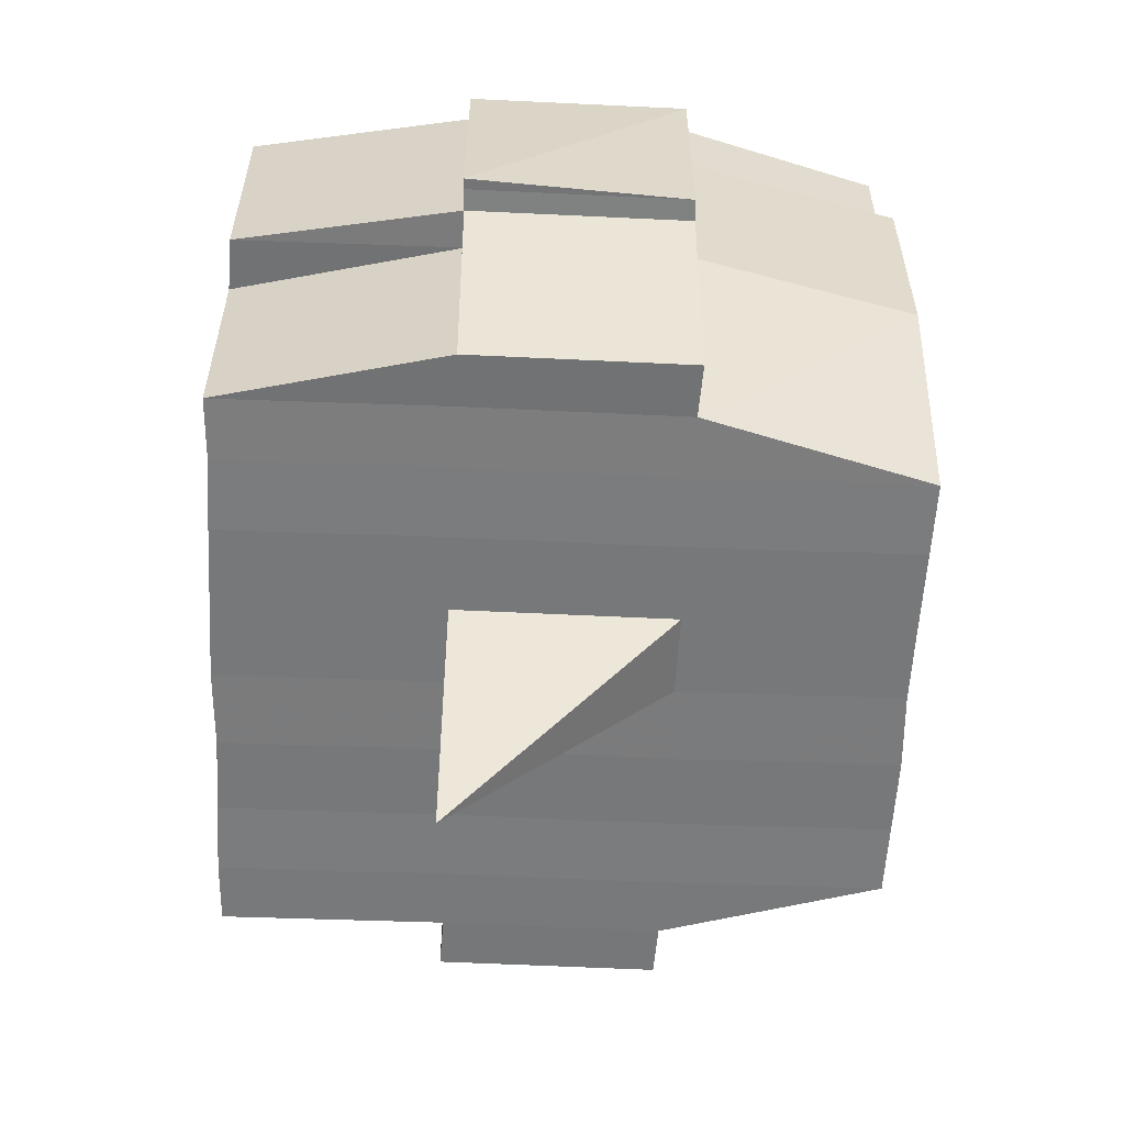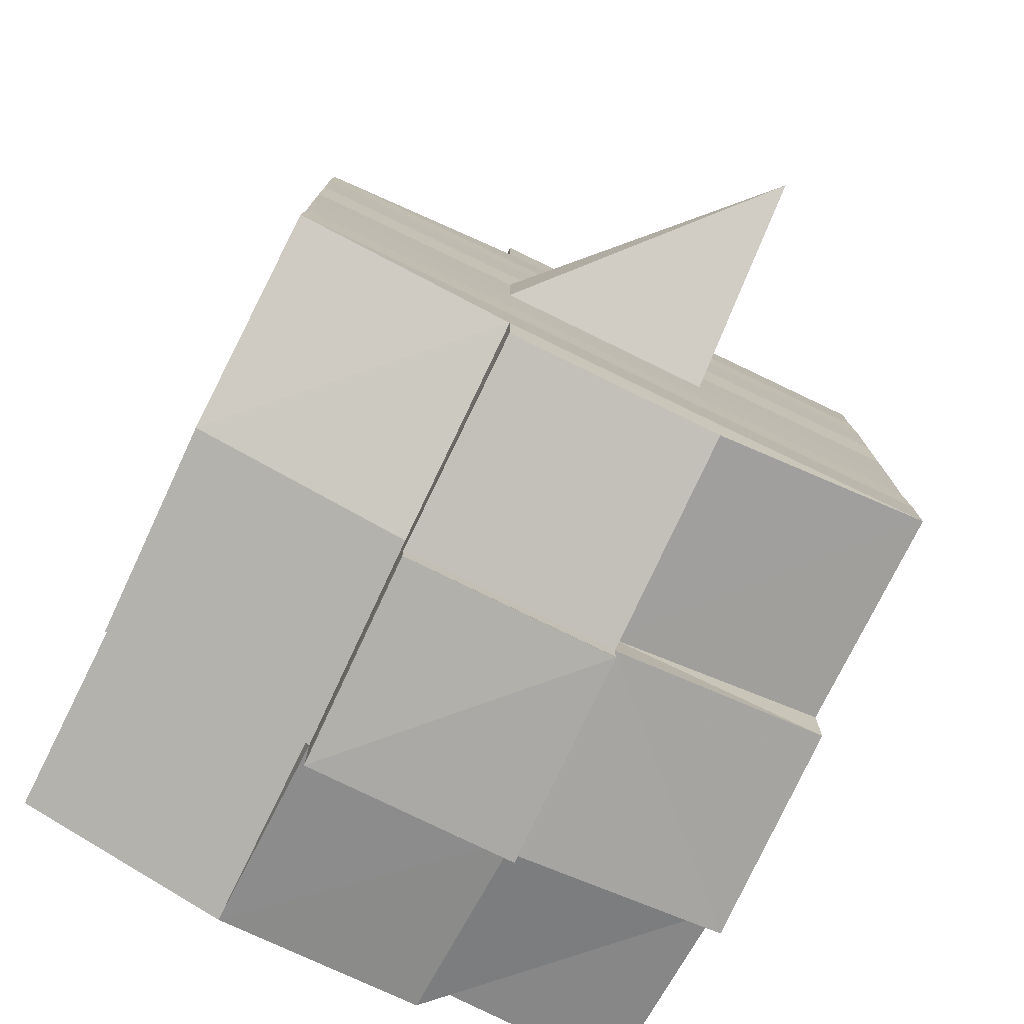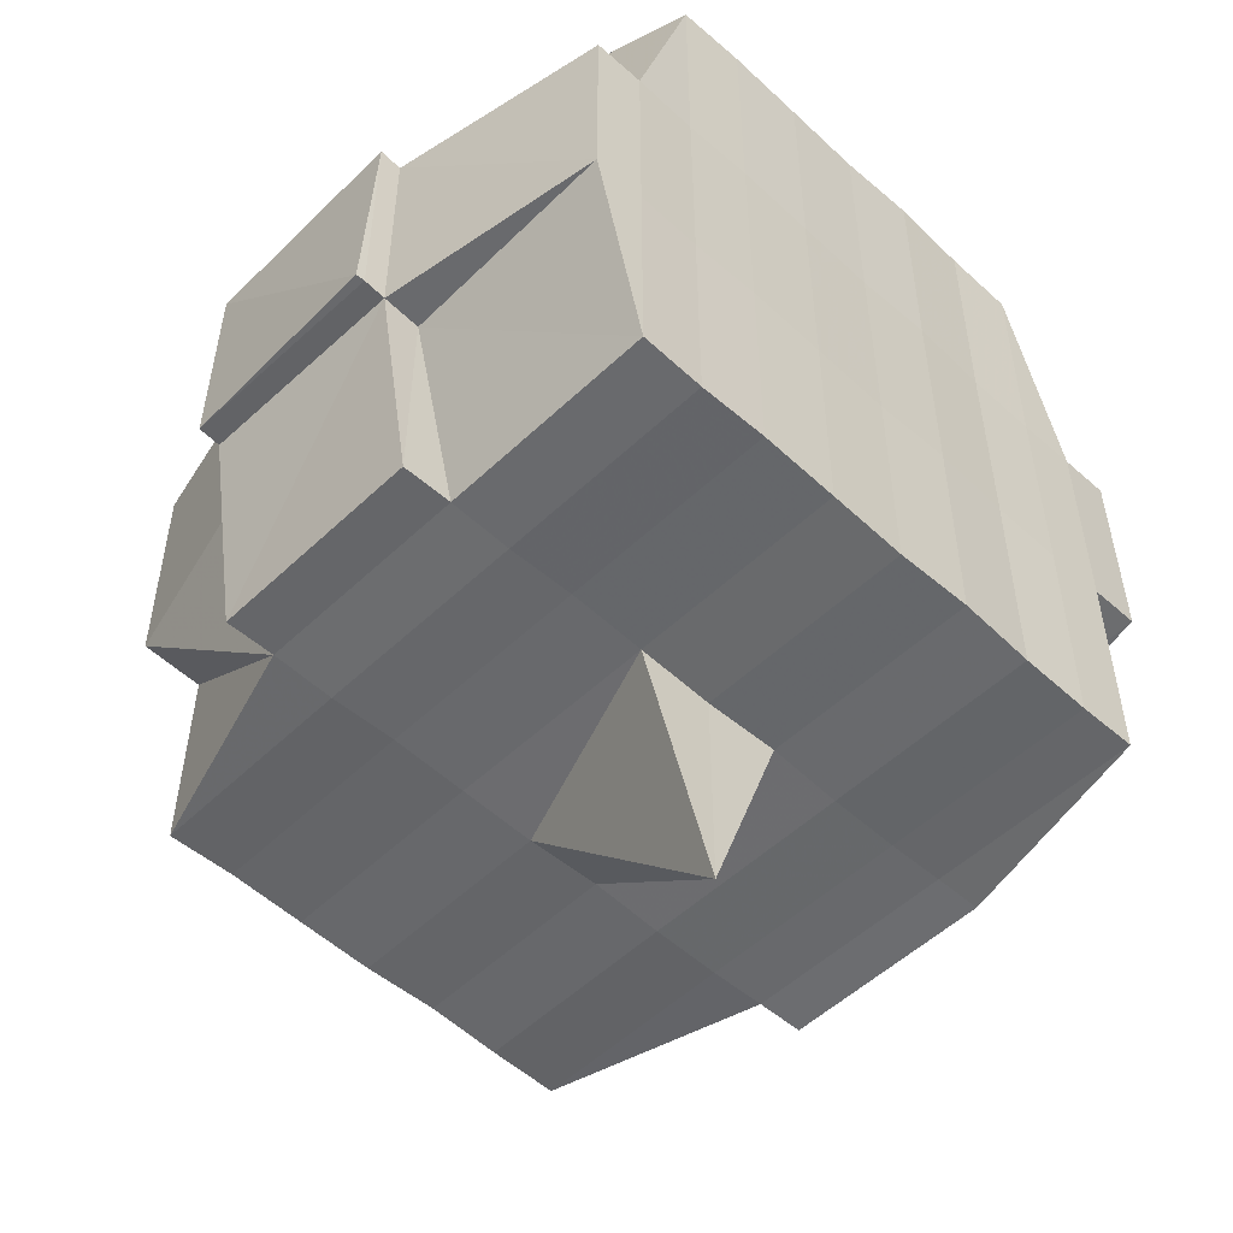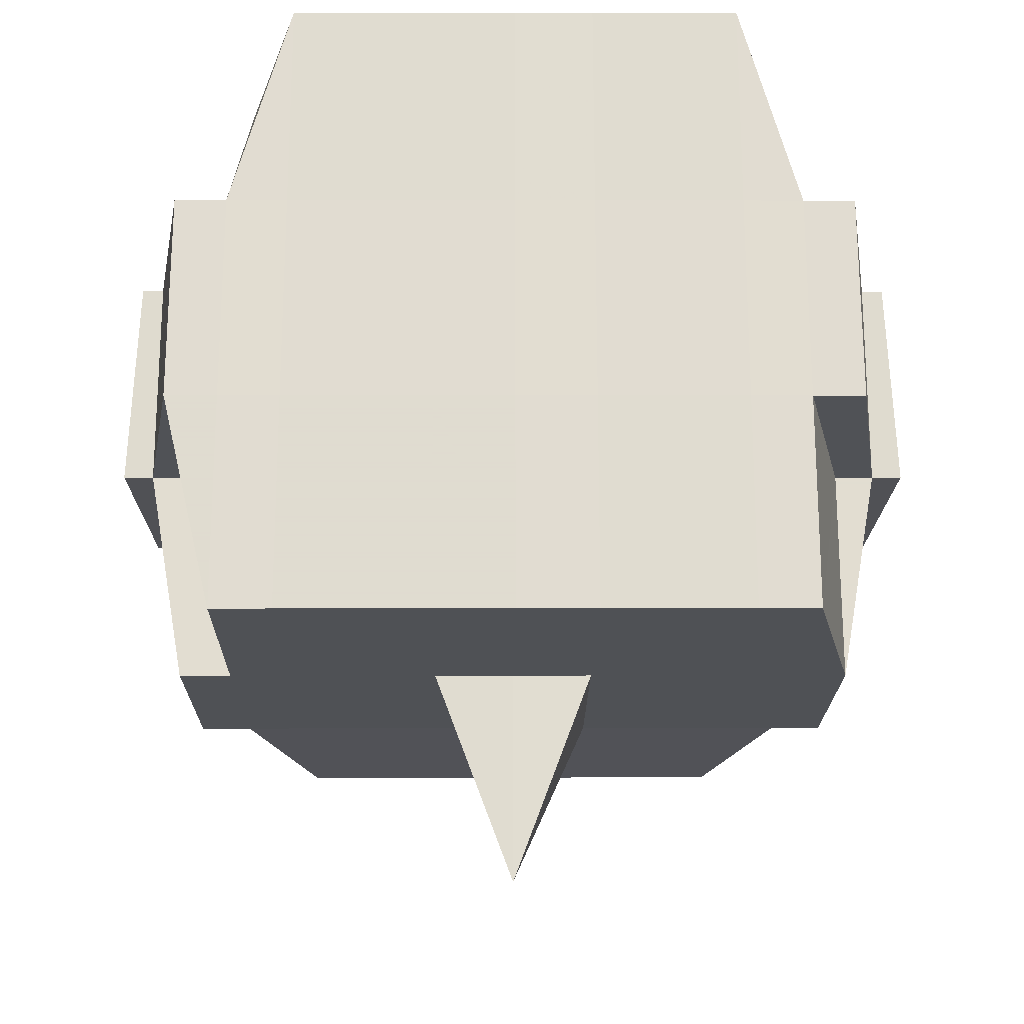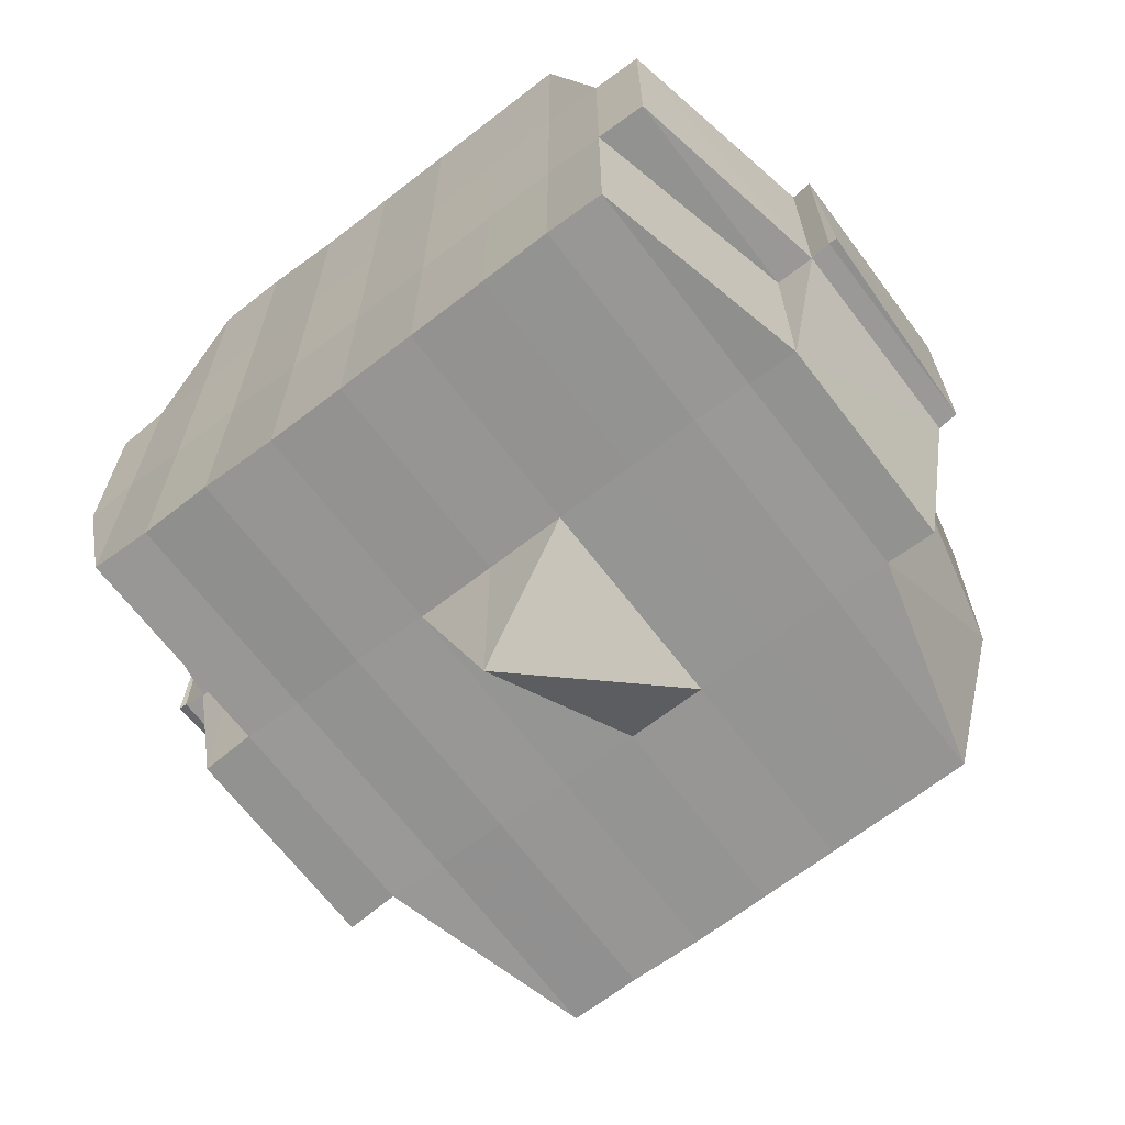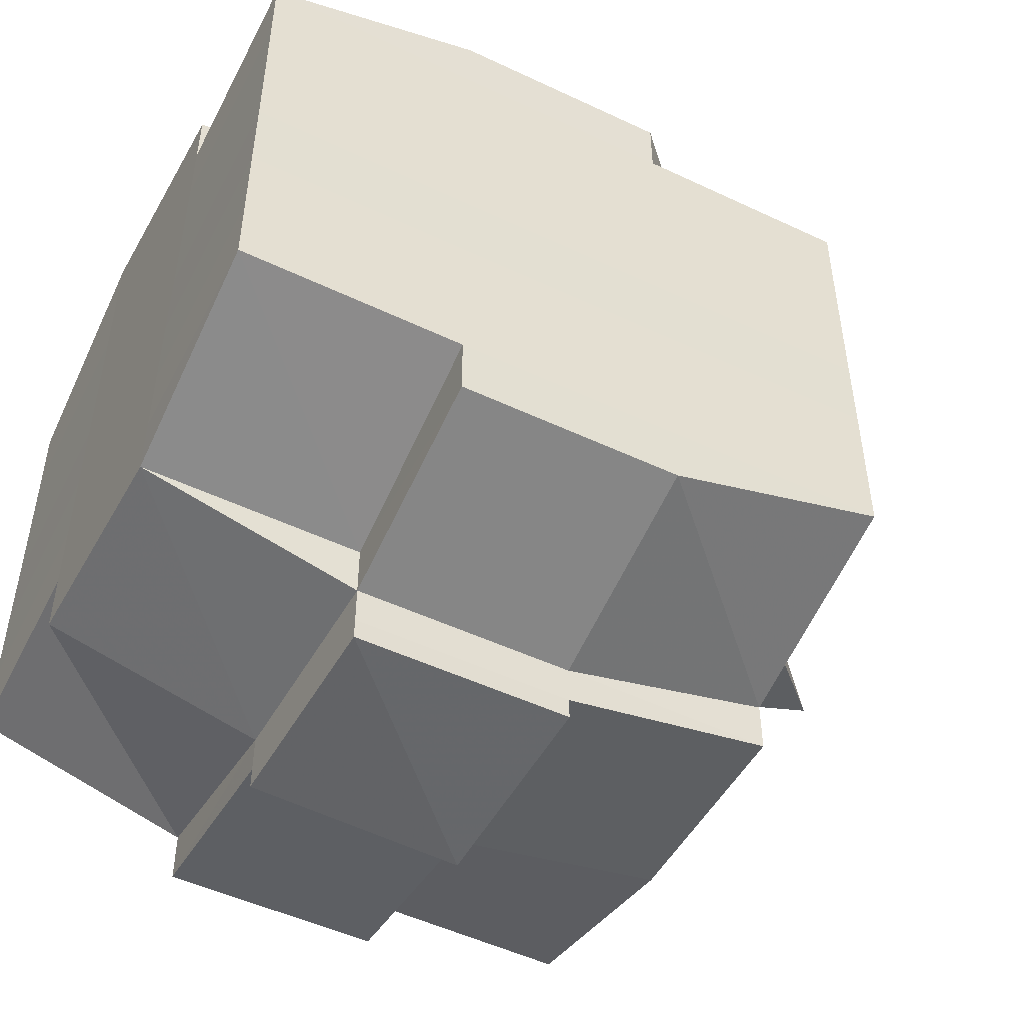
<metadata>
{"format":"obj","ext":"obj","renderer":"f3d","projection":"perspective","resolution":1024,"background":"white","views":[{"elev":-57.9,"azim":177.5,"up":"+Y"},{"elev":-77.6,"azim":-25.8,"up":"+Z"},{"elev":-52.5,"azim":45.6,"up":"+Y"},{"elev":-20.5,"azim":89.4,"up":"+Y"},{"elev":-67.3,"azim":127.3,"up":"+Y"},{"elev":-49.9,"azim":-117.6,"up":"+Z"}]}
</metadata>
<code>
o 5060
v 2162 1876 14.06
v 2162 1876 14.06
v 2162 1876 14.06
v 2162 1876 14.06
v 2162 1876 14.06
v 2162 1876 14.06
v 2162 1876 14.06
v 2162 1876 14.06
v 2162 1876 14.06
v 2162 1876 14.06
v 2162 1876 14.06
v 2162 1876 14.06
v 2162 1876 14.06
v 2162 1876 14.06
v 2162 1876 14.06
v 2162 1876 14.06
v 2162 1876 14.07
v 2162 1876 14.07
v 2162 1876 14.06
v 2162 1876 14.07
v 2162 1876 14.07
v 2162 1876 14.07
v 2162 1876 14.06
v 2162 1876 14.06
v 2162 1876 14.07
v 2162 1876 14.07
v 2162 1876 14.07
v 2162 1876 14.07
v 2162 1876 14.07
v 2162 1876 14.07
v 2162 1876 14.07
v 2162 1876 14.08
v 2162 1876 14.07
v 2162 1876 14.07
v 2162 1876 14.07
v 2162 1876 14.07
v 2162 1876 14.07
v 2162 1876 14.08
v 2162 1876 14.08
v 2162 1876 14.08
v 2162 1876 14.08
v 2162 1876 14.08
v 2162 1876 14.09
v 2162 1876 14.08
v 2162 1876 14.08
v 2162 1876 14.08
v 2162 1876 14.08
v 2162 1876 14.08
v 2162 1876 14.07
v 2162 1876 14.08
v 2162 1876 14.08
v 2162 1876 14.08
v 2162 1876 14.08
v 2162 1876 14.09
v 2162 1876 14.08
v 2162 1876 14.08
v 2162 1876 14.08
v 2162 1876 14.08
v 2162 1876 14.09
v 2162 1876 14.09
v 2162 1876 14.08
v 2162 1876 14.09
v 2162 1876 14.09
v 2162 1876 14.09
v 2162 1876 14.09
v 2162 1876 14.09
v 2162 1876 14.1
v 2162 1876 14.09
v 2162 1876 14.09
v 2162 1876 14.09
v 2162 1876 14.09
v 2162 1876 14.09
v 2162 1876 14.09
v 2162 1876 14.09
v 2162 1876 14.09
v 2162 1876 14.1
v 2162 1876 14.1
v 2162 1876 14.1
v 2162 1876 14.1
v 2162 1876 14.1
v 2162 1876 14.1
v 2162 1876 14.1
v 2162 1876 14.1
v 2162 1876 14.1
v 2162 1876 14.1
v 2162 1876 14.1
v 2162 1876 14.1
v 2162 1876 14.1
v 2162 1876 14.1
v 2162 1876 14.1
v 2162 1876 14.1
v 2162 1876 14.1
v 2162 1876 14.1
v 2162 1876 14.1
v 2162 1876 14.1
v 2162 1876 14.1
v 2162 1876 14.1
v 2162 1876 14.1
v 2162 1876 14.1
v 2162 1876 14.1
v 2162 1876 14.1
v 2162 1876 14.1
v 2162 1876 14.1
v 2162 1876 14.1
v 2162 1876 14.1
v 2162 1876 14.1
v 2162 1876 14.1
v 2162 1876 14.1
v 2162 1876 14.1
v 2162 1876 14.1
v 2162 1876 14.1
v 2162 1876 14.1
v 2162 1876 14.1
v 2162 1876 14.1
v 2162 1876 14.1
v 2162 1876 14.1
v 2162 1876 14.1
v 2162 1876 14.1
v 2162 1876 14.1
v 2162 1876 14.1
v 2162 1876 14.1
v 2162 1876 14.09
v 2162 1876 14.09
v 2162 1876 14.09
v 2162 1876 14.09
v 2162 1876 14.09
v 2162 1876 14.1
v 2162 1876 14.09
v 2162 1876 14.09
v 2162 1876 14.09
v 2162 1876 14.09
v 2162 1876 14.09
v 2162 1876 14.09
v 2162 1876 14.09
v 2162 1876 14.08
v 2162 1876 14.09
v 2162 1876 14.09
v 2162 1876 14.09
v 2162 1876 14.08
v 2162 1876 14.08
v 2162 1876 14.08
v 2162 1876 14.08
v 2162 1876 14.08
v 2162 1876 14.08
v 2162 1876 14.08
v 2162 1876 14.08
v 2162 1876 14.08
v 2162 1876 14.08
v 2162 1876 14.08
v 2162 1876 14.07
v 2162 1876 14.08
v 2162 1876 14.07
v 2162 1876 14.07
v 2162 1876 14.07
v 2162 1876 14.07
v 2162 1876 14.07
v 2162 1876 14.07
v 2162 1876 14.07
v 2162 1876 14.07
v 2162 1876 14.07
v 2162 1876 14.07
v 2162 1876 14.07
v 2162 1876 14.08
v 2162 1876 14.07
v 2162 1876 14.08
v 2162 1876 14.07
v 2162 1876 14.07
v 2162 1876 14.07
v 2162 1876 14.07
v 2162 1876 14.07
v 2162 1876 14.07
v 2162 1876 14.07
v 2162 1876 14.06
v 2162 1876 14.07
v 2162 1876 14.06
v 2162 1876 14.06
v 2162 1876 14.06
v 2162 1876 14.07
v 2162 1876 14.06
v 2162 1876 14.07
v 2162 1876 14.07
v 2162 1876 14.06
v 2162 1876 14.06
v 2162 1876 14.06
v 2162 1876 14.07
v 2162 1876 14.06
v 2162 1876 14.06
v 2162 1876 14.07
v 2162 1876 14.07
v 2162 1876 14.07
v 2162 1876 14.07
v 2162 1876 14.07
v 2162 1876 14.06
v 2162 1876 14.06
v 2162 1876 14.07
v 2162 1876 14.07
v 2162 1876 14.07
v 2162 1876 14.07
v 2162 1876 14.07
v 2162 1876 14.07
v 2162 1876 14.07
v 2162 1876 14.07
v 2162 1876 14.07
v 2162 1876 14.07
v 2162 1876 14.07
v 2162 1876 14.07
v 2162 1876 14.08
v 2162 1876 14.08
v 2162 1876 14.08
v 2162 1876 14.08
v 2162 1876 14.07
v 2162 1876 14.08
v 2162 1876 14.08
v 2162 1876 14.08
v 2162 1876 14.08
v 2162 1876 14.08
v 2162 1876 14.08
v 2162 1876 14.08
v 2162 1876 14.09
v 2162 1876 14.08
v 2162 1876 14.08
v 2162 1876 14.08
v 2162 1876 14.09
v 2162 1876 14.09
v 2162 1876 14.09
v 2162 1876 14.09
v 2162 1876 14.08
v 2162 1876 14.09
v 2162 1876 14.09
v 2162 1876 14.09
v 2162 1876 14.09
v 2162 1876 14.09
v 2162 1876 14.09
v 2162 1876 14.09
v 2162 1876 14.09
v 2162 1876 14.09
v 2162 1876 14.09
v 2162 1876 14.1
v 2162 1876 14.09
v 2162 1876 14.1
v 2162 1876 14.1
v 2162 1876 14.1
v 2162 1876 14.1
v 2162 1876 14.1
v 2162 1876 14.09
v 2162 1876 14.09
v 2162 1876 14.1
v 2162 1876 14.1
v 2162 1876 14.1
v 2162 1876 14.1
v 2162 1876 14.09
v 2162 1876 14.1
v 2162 1876 14.09
v 2162 1876 14.09
v 2162 1876 14.1
v 2162 1876 14.1
v 2162 1876 14.1
v 2162 1876 14.1
v 2162 1876 14.1
v 2162 1876 14.1
v 2162 1876 14.1
v 2162 1876 14.1
v 2162 1876 14.1
v 2162 1876 14.1
v 2162 1876 14.1
v 2162 1876 14.09
v 2162 1876 14.1
v 2162 1876 14.1
v 2162 1876 14.09
v 2162 1876 14.09
v 2162 1876 14.09
v 2162 1876 14.09
v 2162 1876 14.09
v 2162 1876 14.09
v 2162 1876 14.09
v 2162 1876 14.08
v 2162 1876 14.09
v 2162 1876 14.09
v 2162 1876 14.08
v 2162 1876 14.08
v 2162 1876 14.08
v 2162 1876 14.08
v 2162 1876 14.08
v 2162 1876 14.09
v 2162 1876 14.09
v 2162 1876 14.08
v 2162 1876 14.08
v 2162 1876 14.08
v 2162 1876 14.08
v 2162 1876 14.08
v 2162 1876 14.08
v 2162 1876 14.08
v 2162 1876 14.07
v 2162 1876 14.08
v 2162 1876 14.08
v 2162 1876 14.07
v 2162 1876 14.07
v 2162 1876 14.07
v 2162 1876 14.07
v 2162 1876 14.07
v 2162 1876 14.06
v 2162 1876 14.07
v 2162 1876 14.07
v 2162 1876 14.07
v 2162 1876 14.07
v 2162 1876 14.07
v 2162 1876 14.07
v 2162 1876 14.07
v 2162 1876 14.07
v 2162 1876 14.07
v 2162 1876 14.07
v 2162 1876 14.07
v 2162 1876 14.08
v 2162 1876 14.08
v 2162 1876 14.08
v 2162 1876 14.08
v 2162 1876 14.09
v 2162 1876 14.1
v 2162 1876 14.1
v 2162 1876 14.09
v 2162 1876 14.1
v 2162 1876 14.1
v 2162 1876 14.1
v 2162 1876 14.1
v 2162 1876 14.1
v 2162 1876 14.1
v 2162 1876 14.1
v 2162 1876 14.1
f 1 2 3
f 2 4 5
f 1 6 7
f 8 9 10
f 11 12 10
f 13 14 8
f 15 16 12
f 17 18 16
f 19 20 15
f 20 21 22
f 23 19 24
f 17 25 26
f 25 27 18
f 28 25 29
f 30 31 25
f 31 32 33
f 34 33 25
f 25 33 35
f 33 36 35
f 36 37 35
f 33 38 36
f 32 39 38
f 40 38 33
f 39 41 42
f 41 43 44
f 45 42 38
f 38 46 36
f 38 42 46
f 36 46 37
f 42 47 46
f 46 48 49
f 47 50 48
f 46 47 51
f 52 53 47
f 53 54 55
f 55 56 50
f 57 55 47
f 47 55 58
f 59 60 56
f 55 59 61
f 62 59 55
f 43 63 62
f 62 64 59
f 63 65 64
f 66 64 62
f 65 67 68
f 64 69 59
f 59 69 70
f 64 68 69
f 71 68 64
f 69 72 60
f 68 73 69
f 73 74 72
f 69 73 75
f 73 76 74
f 68 77 73
f 78 77 68
f 77 79 73
f 78 80 81
f 82 83 76
f 84 85 80
f 86 85 87
f 88 87 89
f 90 91 83
f 92 93 91
f 94 95 90
f 96 97 93
f 95 97 98
f 99 98 100
f 101 94 102
f 103 96 104
f 105 103 106
f 107 105 79
f 104 108 109
f 110 111 108
f 112 110 113
f 114 112 115
f 115 104 116
f 115 109 117
f 118 115 119
f 79 115 120
f 120 115 121
f 79 120 122
f 120 121 123
f 122 120 123
f 123 117 124
f 123 124 125
f 126 127 122
f 122 123 128
f 128 125 129
f 128 123 130
f 131 122 128
f 132 122 131
f 133 126 131
f 131 128 134
f 134 129 135
f 134 128 136
f 137 131 134
f 75 131 137
f 138 133 137
f 137 134 139
f 139 135 140
f 139 134 141
f 142 137 139
f 70 137 142
f 143 138 142
f 142 139 144
f 144 140 145
f 144 139 146
f 147 142 144
f 61 142 147
f 148 143 147
f 147 144 149
f 149 145 150
f 149 144 151
f 152 150 153
f 154 153 155
f 156 157 155
f 158 159 157
f 160 161 154
f 162 149 161
f 163 149 162
f 163 147 149
f 58 147 163
f 164 163 162
f 51 163 164
f 165 148 163
f 166 165 164
f 164 167 168
f 169 168 170
f 169 164 171
f 37 164 169
f 35 37 169
f 35 169 172
f 172 170 173
f 172 169 174
f 175 173 176
f 175 172 177
f 178 172 179
f 180 181 172
f 177 182 183
f 184 185 175
f 186 184 187
f 188 189 182
f 188 190 189
f 191 192 188
f 14 191 193
f 174 188 193
f 193 194 9
f 195 196 194
f 197 198 196
f 199 197 188
f 200 199 188
f 200 201 199
f 199 202 197
f 201 202 199
f 203 201 204
f 202 205 190
f 206 207 201
f 201 208 202
f 151 208 201
f 207 209 208
f 208 210 202
f 202 210 211
f 210 212 205
f 208 213 210
f 146 213 208
f 209 214 213
f 213 215 210
f 215 216 212
f 210 215 217
f 213 218 215
f 141 218 213
f 214 219 218
f 218 220 215
f 220 221 216
f 215 220 222
f 218 223 220
f 136 223 218
f 219 224 223
f 223 225 220
f 225 226 221
f 220 225 227
f 223 228 225
f 224 229 228
f 130 228 223
f 228 230 225
f 230 231 226
f 225 230 232
f 228 233 230
f 234 233 228
f 233 235 230
f 235 236 231
f 230 235 237
f 234 238 239
f 240 241 238
f 242 241 243
f 244 243 245
f 246 247 235
f 247 248 249
f 250 249 235
f 235 249 251
f 249 252 251
f 251 252 253
f 251 253 254
f 249 255 252
f 116 255 249
f 248 256 255
f 256 257 258
f 113 258 255
f 257 259 260
f 255 260 261
f 255 261 262
f 258 100 263
f 264 263 265
f 264 265 266
f 267 102 264
f 268 101 264
f 269 266 270
f 269 264 71
f 252 264 269
f 253 252 269
f 253 269 271
f 271 269 66
f 271 270 272
f 254 253 271
f 273 274 254
f 254 271 275
f 275 272 276
f 275 271 277
f 277 278 279
f 280 279 281
f 282 275 280
f 282 276 283
f 284 254 275
f 284 275 282
f 237 254 284
f 285 273 284
f 286 284 282
f 232 284 286
f 287 285 286
f 286 282 288
f 288 282 45
f 288 283 289
f 290 286 288
f 227 286 290
f 291 287 290
f 290 288 292
f 292 288 40
f 292 289 293
f 294 290 292
f 222 290 294
f 295 291 294
f 294 292 296
f 296 292 34
f 296 293 297
f 298 297 299
f 300 299 301
f 302 303 301
f 304 305 303
f 306 307 300
f 308 296 307
f 309 296 308
f 197 309 308
f 309 294 296
f 217 294 309
f 310 309 311
f 312 295 309
f 313 314 315
f 316 317 314
f 318 319 320
f 321 322 323
f 324 325 326
f 326 327 328

</code>
